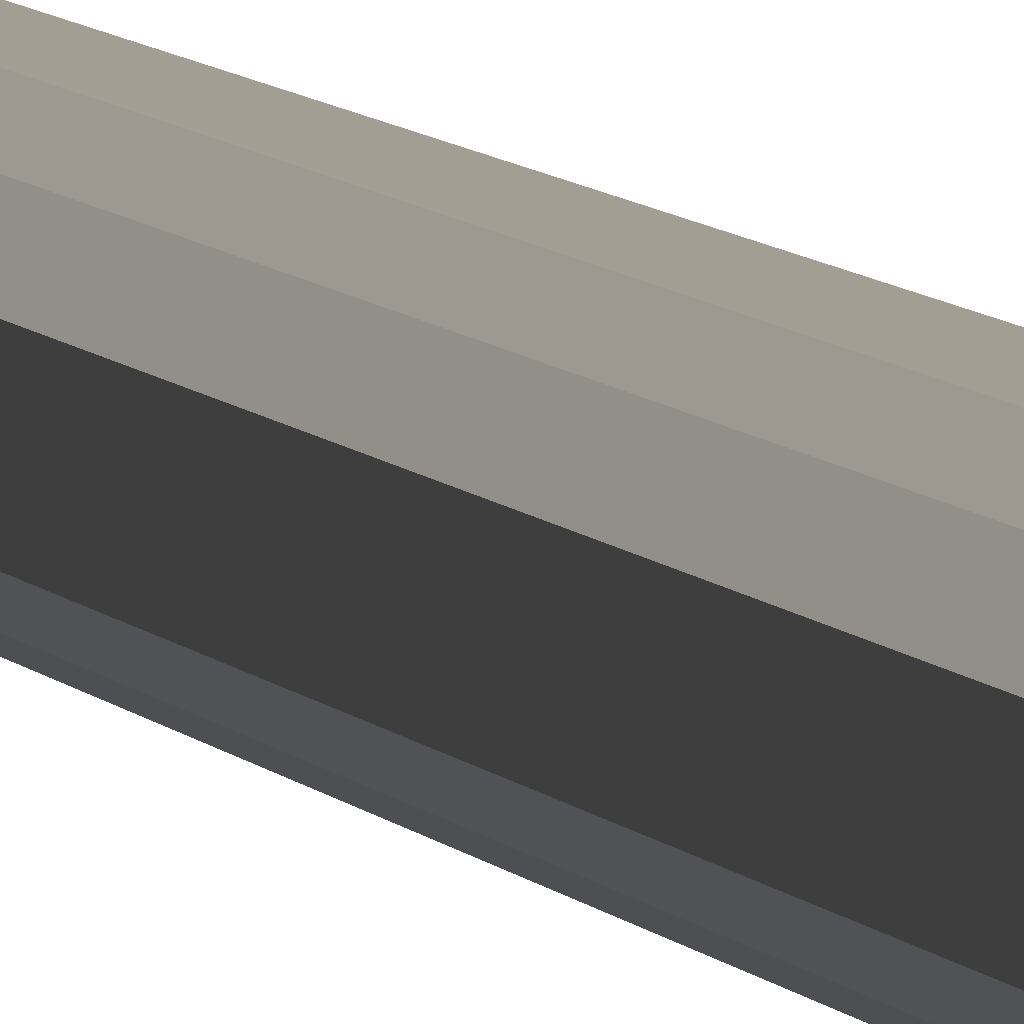
<metadata>
{"format":"obj","ext":"obj","renderer":"f3d","projection":"perspective","resolution":1024,"background":"white","views":[{"elev":2.8,"azim":-7.5,"up":"+Z"}]}
</metadata>
<code>
o 16503
v 2247 1876 13.27
v 2247 1876 13.26
v 2247 1879 13.27
v 2247 1876 13.25
v 2247 1879 13.26
v 2247 1876 13.29
v 2247 1879 13.29
v 2247 1876 13.25
v 2247 1879 13.25
v 2247 1876 13.3
v 2247 1879 13.3
v 2247 1876 13.24
v 2247 1879 13.25
v 2247 1876 13.3
v 2247 1879 13.3
v 2247 1876 13.25
v 2247 1879 13.24
v 2247 1876 13.3
v 2247 1879 13.3
v 2247 1876 13.25
v 2247 1879 13.25
v 2247 1876 13.3
v 2247 1879 13.3
v 2247 1876 13.26
v 2247 1879 13.25
v 2247 1876 13.3
v 2247 1879 13.3
v 2247 1876 13.27
v 2247 1879 13.26
v 2247 1876 13.29
v 2247 1879 13.29
v 2247 1879 13.27
v 2247 1879 13.27
v 2247 1876 13.26
v 2247 1879 13.26
v 2247 1876 13.25
v 2247 1879 13.25
v 2247 1879 13.29
v 2247 1876 13.27
v 2247 1879 13.3
v 2247 1876 13.29
v 2247 1876 13.25
v 2247 1879 13.25
v 2247 1879 13.3
v 2247 1876 13.3
v 2247 1879 13.3
v 2247 1876 13.3
v 2247 1876 13.24
v 2247 1879 13.24
v 2247 1879 13.3
v 2247 1876 13.3
v 2247 1879 13.3
v 2247 1876 13.3
v 2247 1876 13.25
v 2247 1879 13.25
v 2247 1879 13.29
v 2247 1876 13.3
v 2247 1879 13.27
v 2247 1876 13.29
v 2247 1876 13.25
v 2247 1879 13.25
v 2247 1879 13.26
v 2247 1876 13.27
v 2247 1876 13.26
v 2247 1876 13.27
v 2247 1876 13.26
v 2247 1876 13.27
v 2247 1876 13.25
v 2247 1876 13.29
v 2247 1876 13.25
v 2247 1876 13.3
v 2247 1876 13.24
v 2247 1876 13.3
v 2247 1876 13.25
v 2247 1876 13.3
v 2247 1876 13.25
v 2247 1876 13.3
v 2247 1876 13.26
v 2247 1876 13.3
v 2247 1876 13.27
v 2247 1876 13.29
v 2247 1879 13.27
v 2247 1879 13.27
v 2247 1879 13.26
v 2247 1879 13.29
v 2247 1879 13.25
v 2247 1879 13.3
v 2247 1879 13.25
v 2247 1879 13.3
v 2247 1879 13.24
v 2247 1879 13.3
v 2247 1879 13.25
v 2247 1879 13.3
v 2247 1879 13.25
v 2247 1879 13.3
v 2247 1879 13.26
v 2247 1879 13.29
v 2247 1879 13.27
f 1 2 3
f 2 4 5
f 6 1 7
f 4 8 9
f 10 6 11
f 8 12 13
f 14 10 15
f 12 16 17
f 18 14 19
f 16 20 21
f 22 18 23
f 20 24 25
f 26 22 27
f 24 28 29
f 30 26 31
f 28 30 32
f 33 34 35
f 35 36 37
f 38 39 33
f 40 41 38
f 37 42 43
f 44 45 40
f 46 47 44
f 43 48 49
f 50 51 46
f 52 53 50
f 49 54 55
f 56 57 52
f 58 59 56
f 55 60 61
f 62 63 58
f 61 64 62
f 65 66 67
f 65 68 66
f 65 67 69
f 65 70 68
f 65 69 71
f 65 72 70
f 65 71 73
f 65 74 72
f 65 73 75
f 65 76 74
f 65 75 77
f 65 78 76
f 65 77 79
f 65 80 78
f 65 79 81
f 65 81 80
f 82 83 84
f 82 85 83
f 82 84 86
f 82 87 85
f 82 86 88
f 82 89 87
f 82 88 90
f 82 91 89
f 82 90 92
f 82 93 91
f 82 92 94
f 82 95 93
f 82 94 96
f 82 97 95
f 82 96 98
f 82 98 97

</code>
